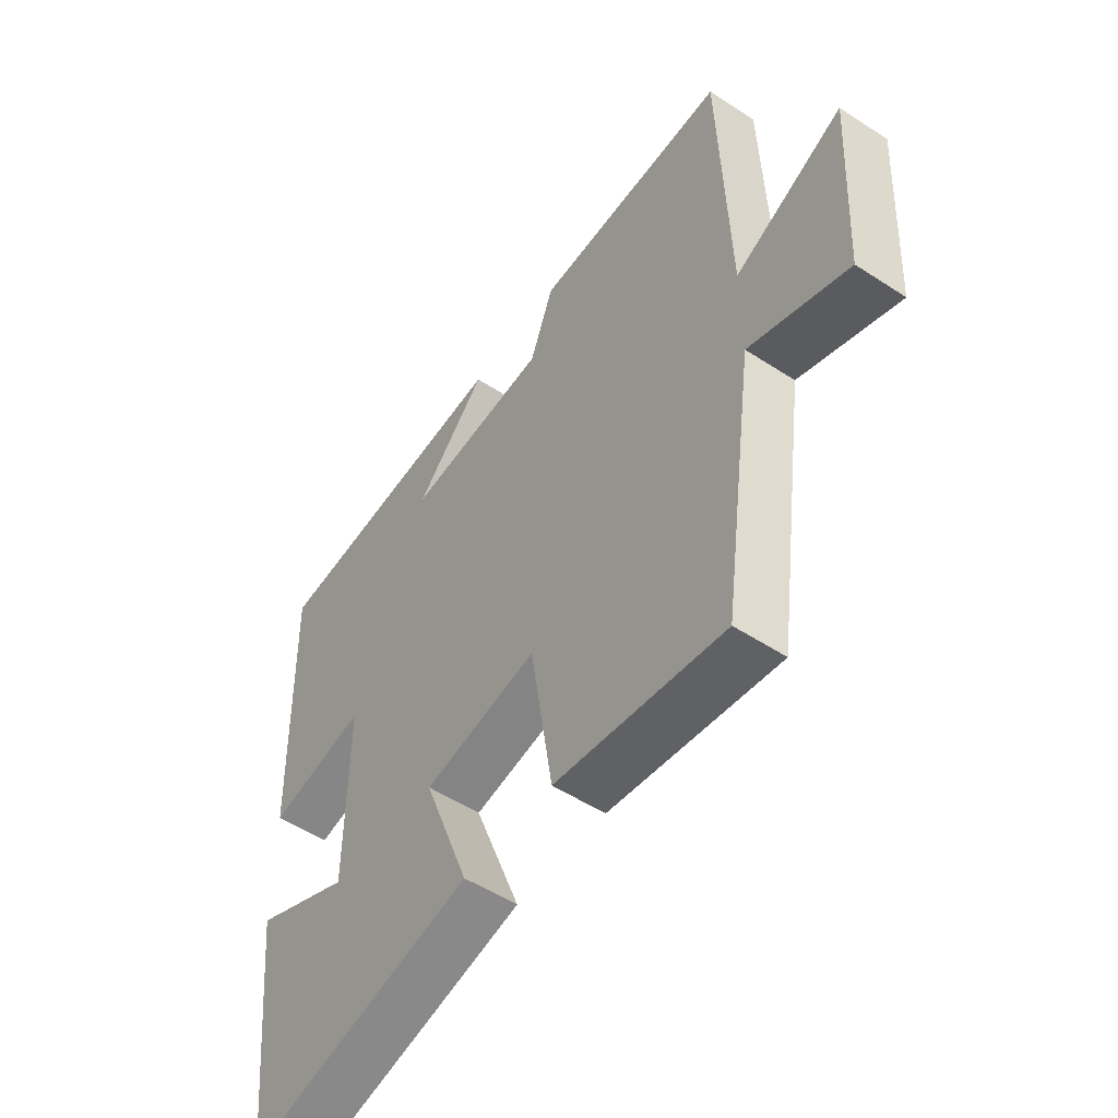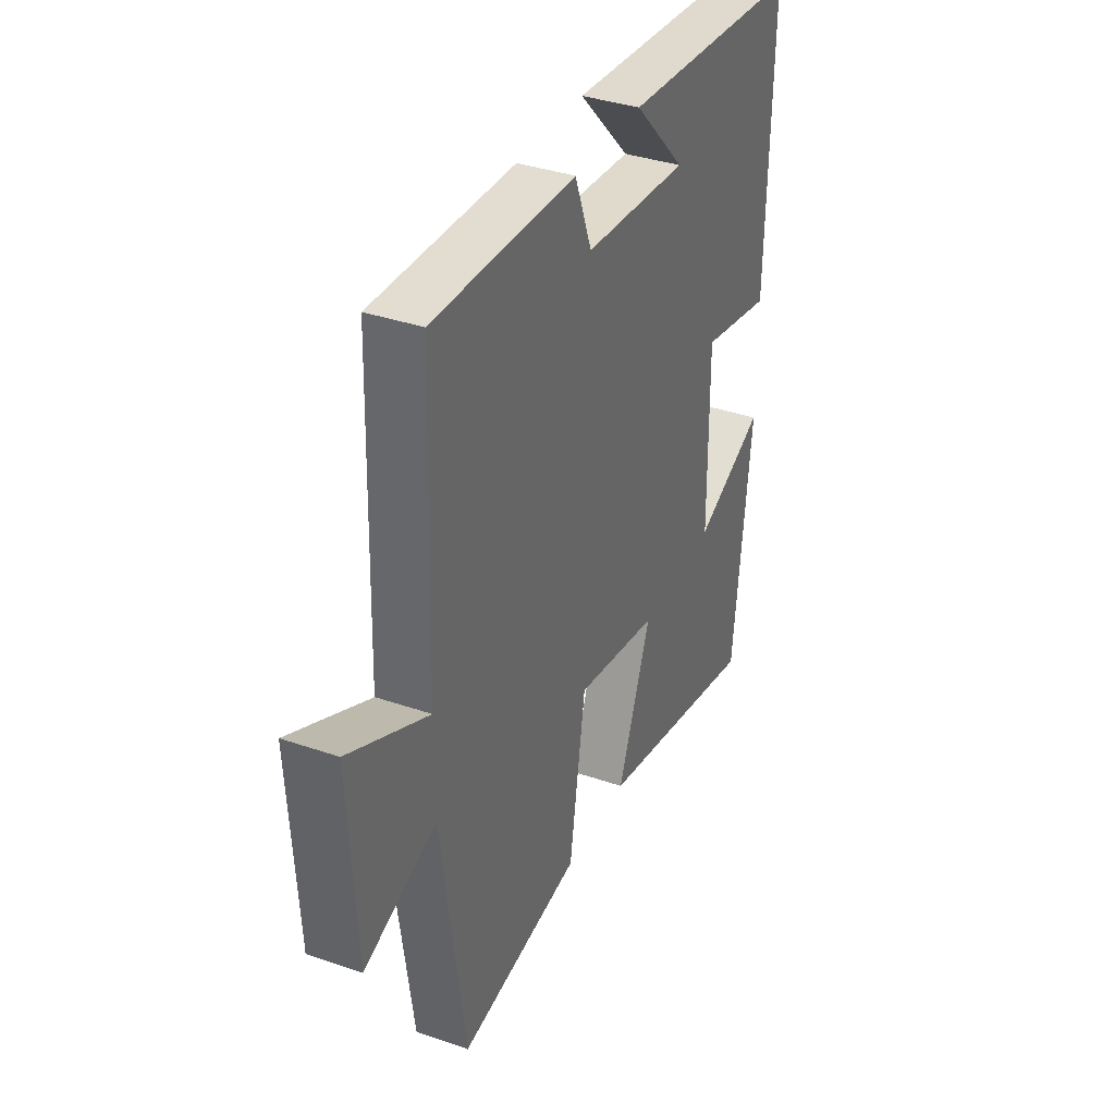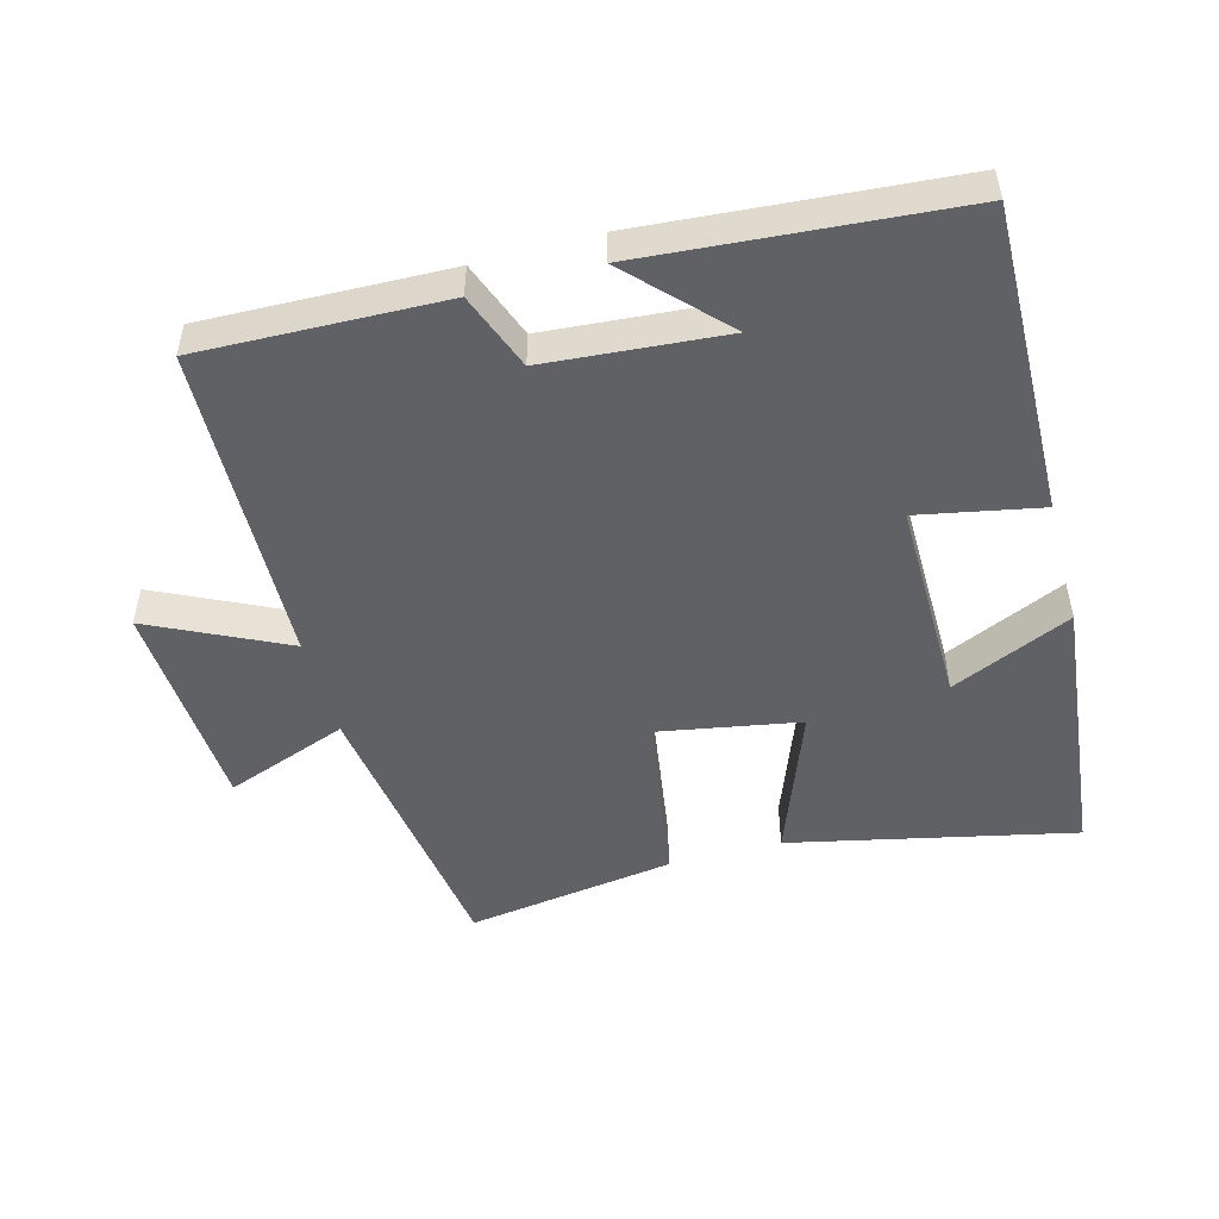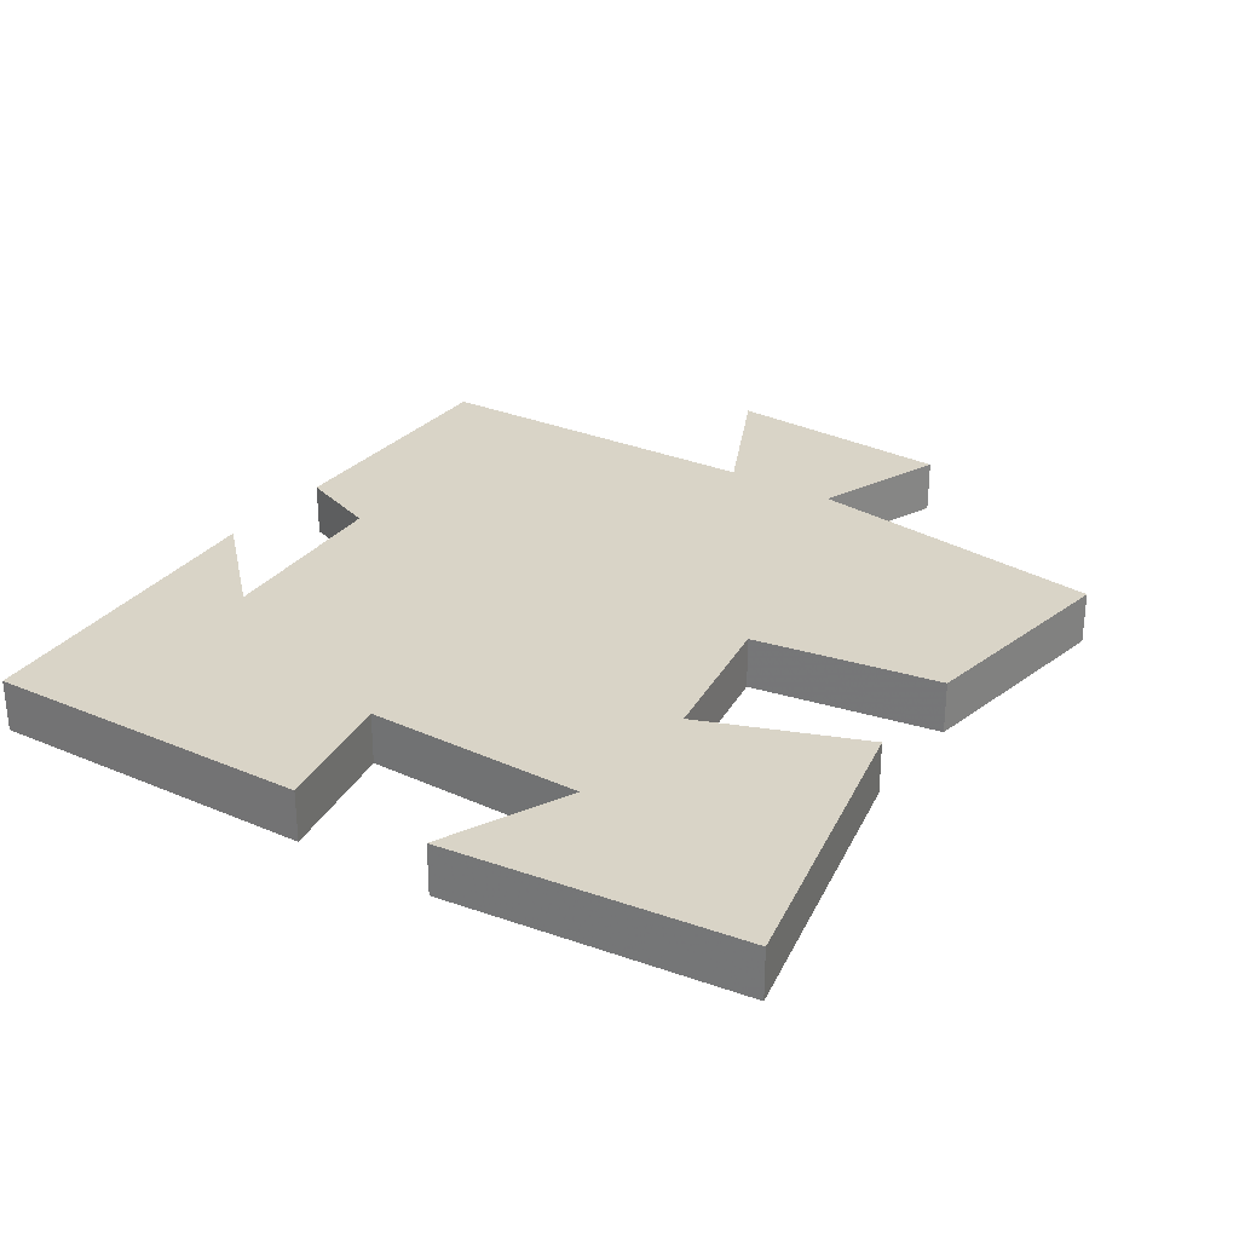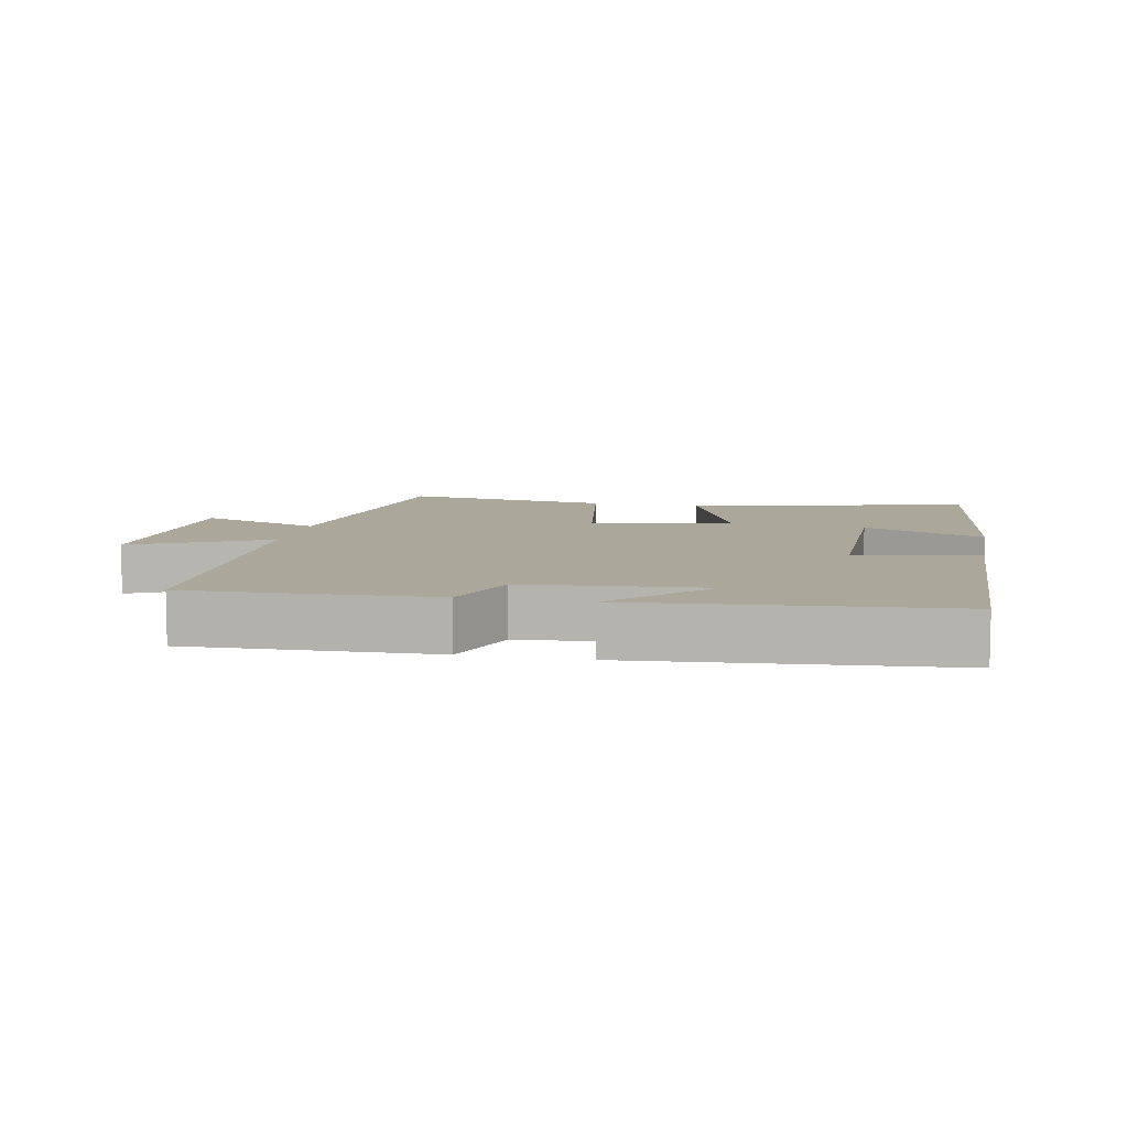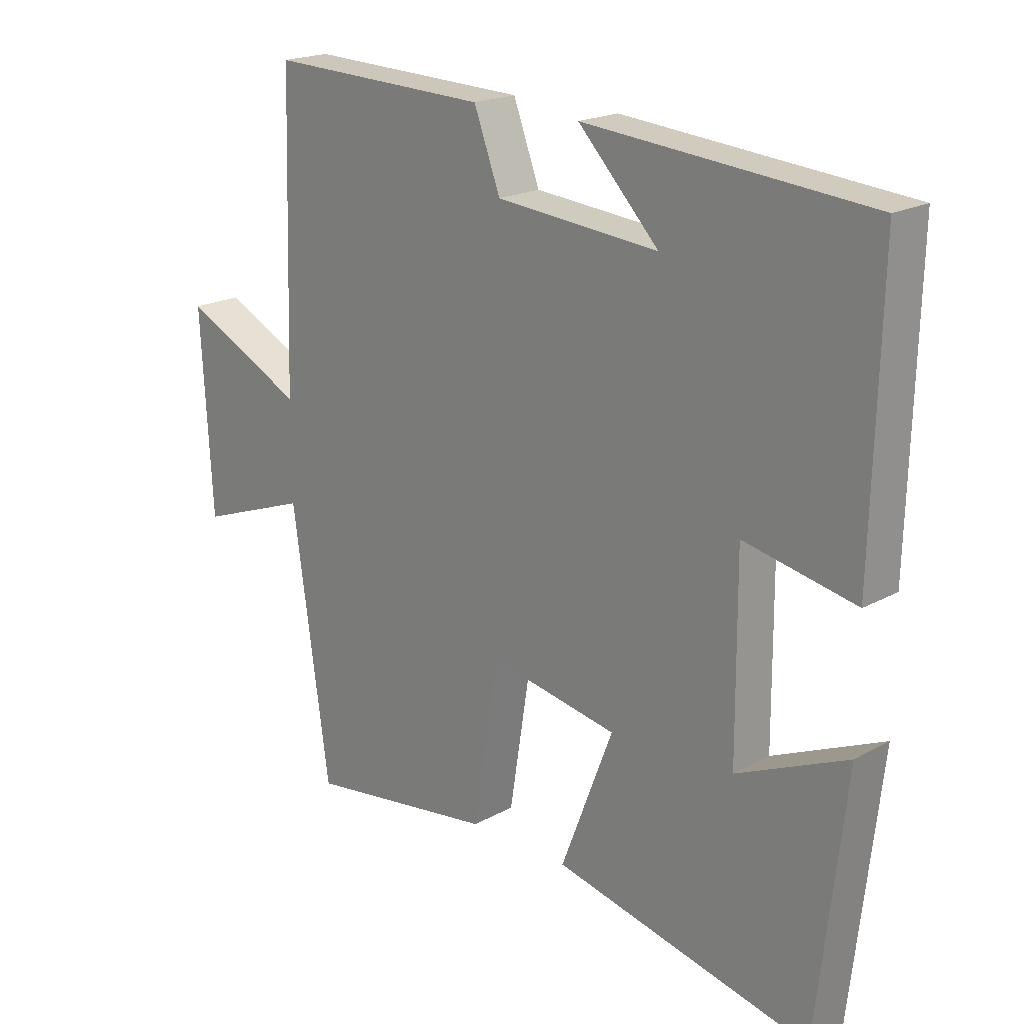
<metadata>
{"format":"obj","ext":"obj","renderer":"f3d","projection":"perspective","resolution":1024,"background":"white","views":[{"elev":-52.6,"azim":-125.1,"up":"+Z"},{"elev":36.5,"azim":-65.8,"up":"+Z"},{"elev":-49.8,"azim":15.3,"up":"+Y"},{"elev":28.7,"azim":124.0,"up":"+Y"},{"elev":8.2,"azim":11.1,"up":"+Y"},{"elev":19.9,"azim":44.7,"up":"+Z"}]}
</metadata>
<code>
v -0.44 0.07 -0.545
v -0.5 0.07 -0.122
v -0.682 0.07 -0.189
v -0.7 0.07 0.131
v -0.5 0.07 0.034
v -0.485 0.07 0.511
v -0.125 0.07 0.5
v -0.082 0.07 0.386
v 0.182 0.07 0.364
v 0.051 0.07 0.5
v 0.511 0.07 0.462
v 0.5 0.07 0.003
v 0.319 0.07 0.039
v 0.321 0.07 -0.267
v 0.5 0.07 -0.187
v 0.455 0.07 -0.593
v 0.035 0.07 -0.5
v 0.12 0.07 -0.278
v -0.09 0.07 -0.24
v -0.131 0.07 -0.5
v -0.44 0 -0.545
v -0.5 0 -0.122
v -0.682 0 -0.189
v -0.7 0 0.131
v -0.5 0 0.034
v -0.485 0 0.511
v -0.125 0 0.5
v -0.082 0 0.386
v 0.182 0 0.364
v 0.051 0 0.5
v 0.511 0 0.462
v 0.5 0 0.003
v 0.319 0 0.039
v 0.321 0 -0.267
v 0.5 0 -0.187
v 0.455 0 -0.593
v 0.035 0 -0.5
v 0.12 0 -0.278
v -0.09 0 -0.24
v -0.131 0 -0.5
f 19 20 1 2
f 18 19 2
f 16 17 18
f 14 15 16
f 14 16 18
f 13 14 18 2
f 11 12 13
f 9 10 11
f 9 11 13 2
f 5 6 7 8
f 9 2 3
f 8 9 3
f 5 8 3
f 3 4 5
f 22 21 40 39
f 22 39 38
f 38 37 36
f 36 35 34
f 38 36 34
f 22 38 34 33
f 33 32 31
f 31 30 29
f 22 33 31 29
f 28 27 26 25
f 23 22 29
f 23 29 28
f 23 28 25
f 25 24 23
f 1 21 22 2
f 2 22 23 3
f 3 23 24 4
f 4 24 25 5
f 5 25 26 6
f 6 26 27 7
f 7 27 28 8
f 8 28 29 9
f 9 29 30 10
f 10 30 31 11
f 11 31 32 12
f 12 32 33 13
f 13 33 34 14
f 14 34 35 15
f 15 35 36 16
f 16 36 37 17
f 17 37 38 18
f 18 38 39 19
f 19 39 40 20
f 20 40 21 1

</code>
